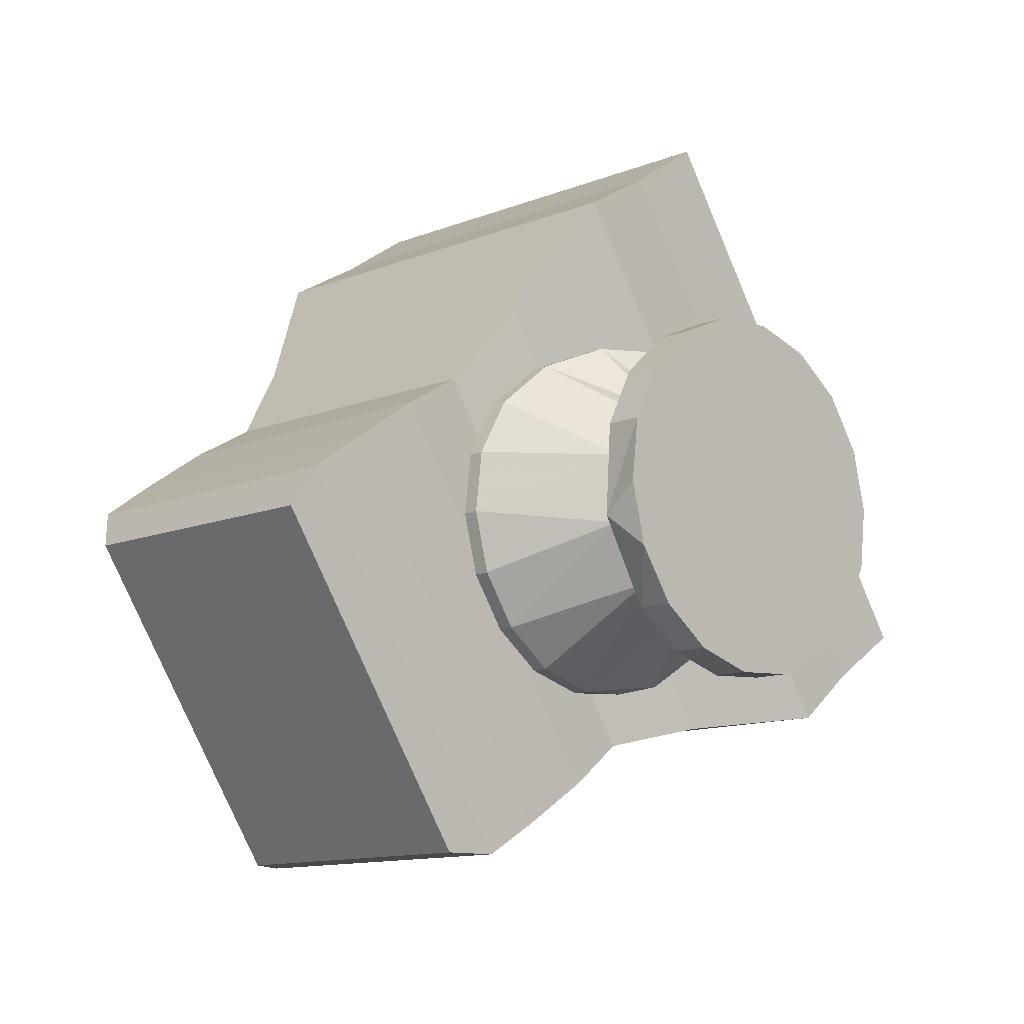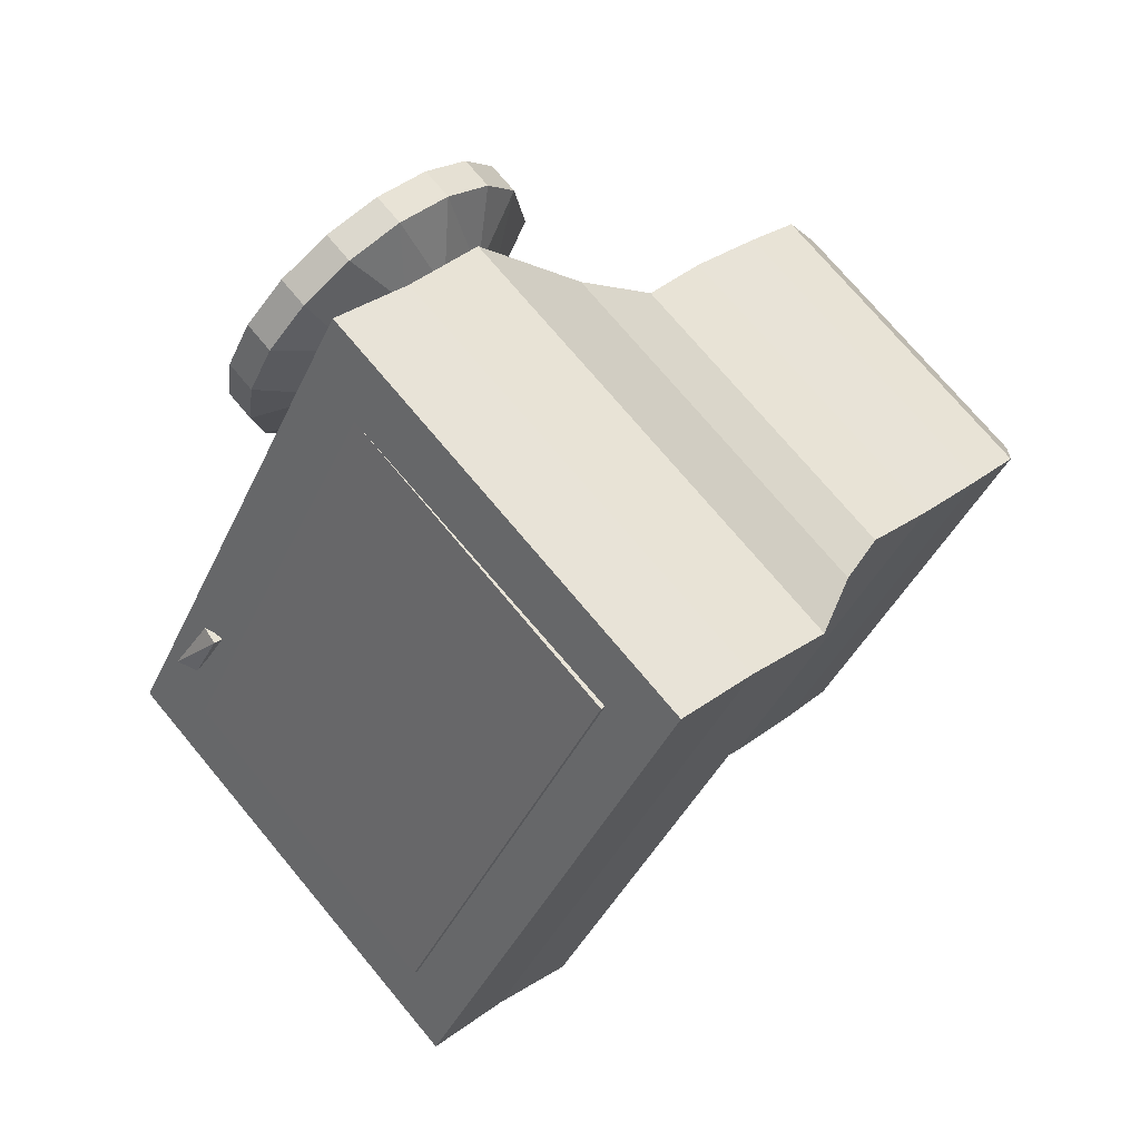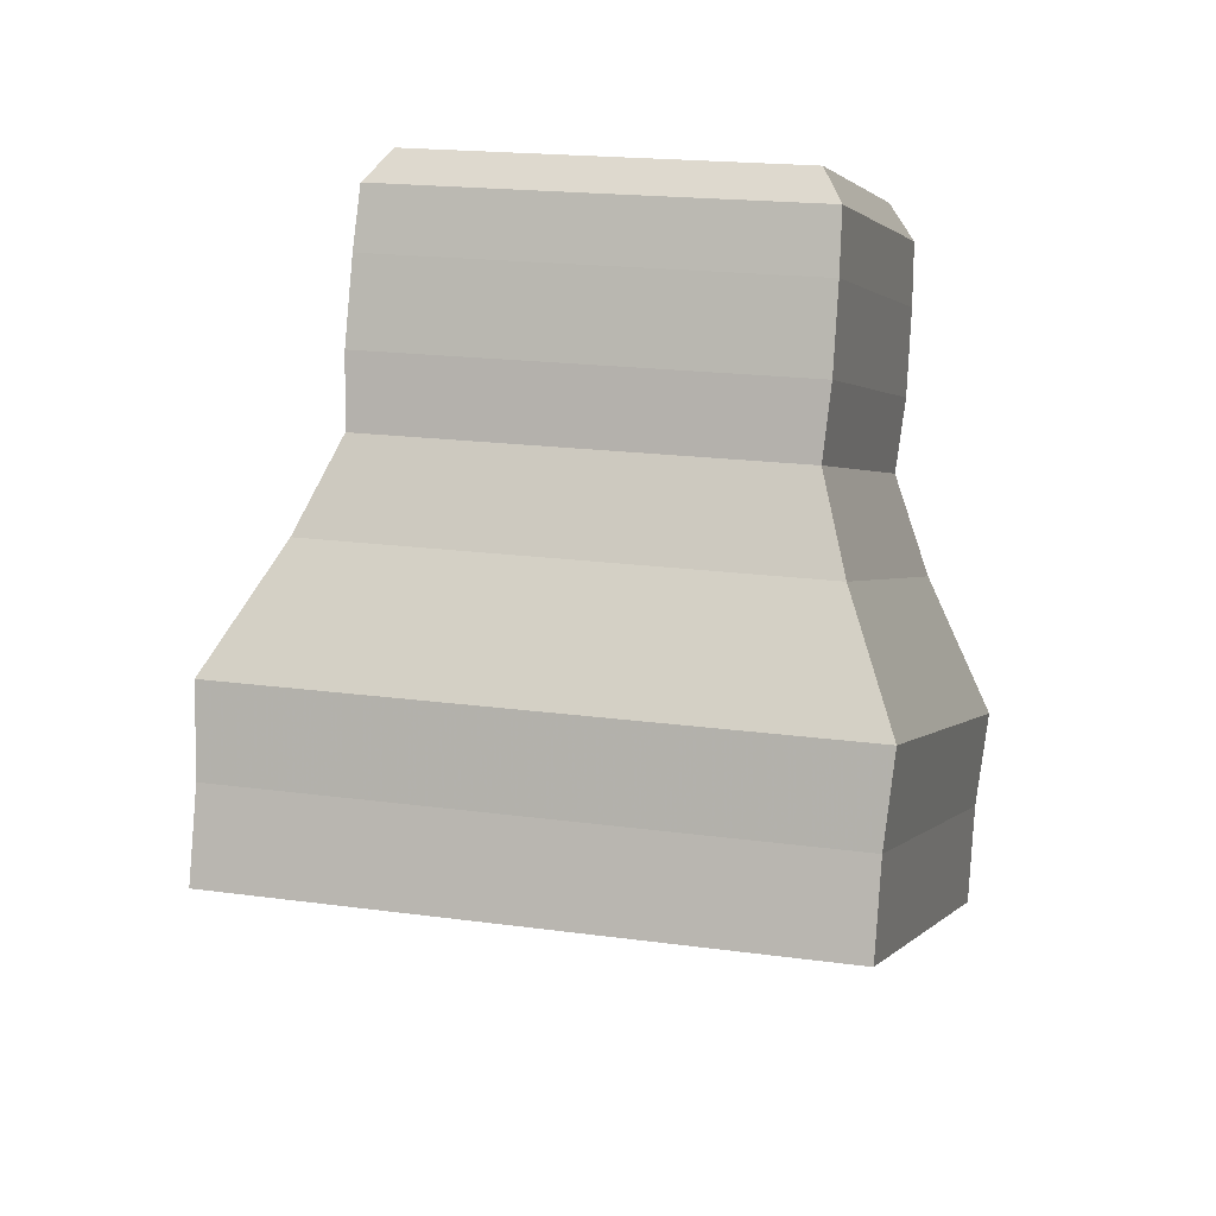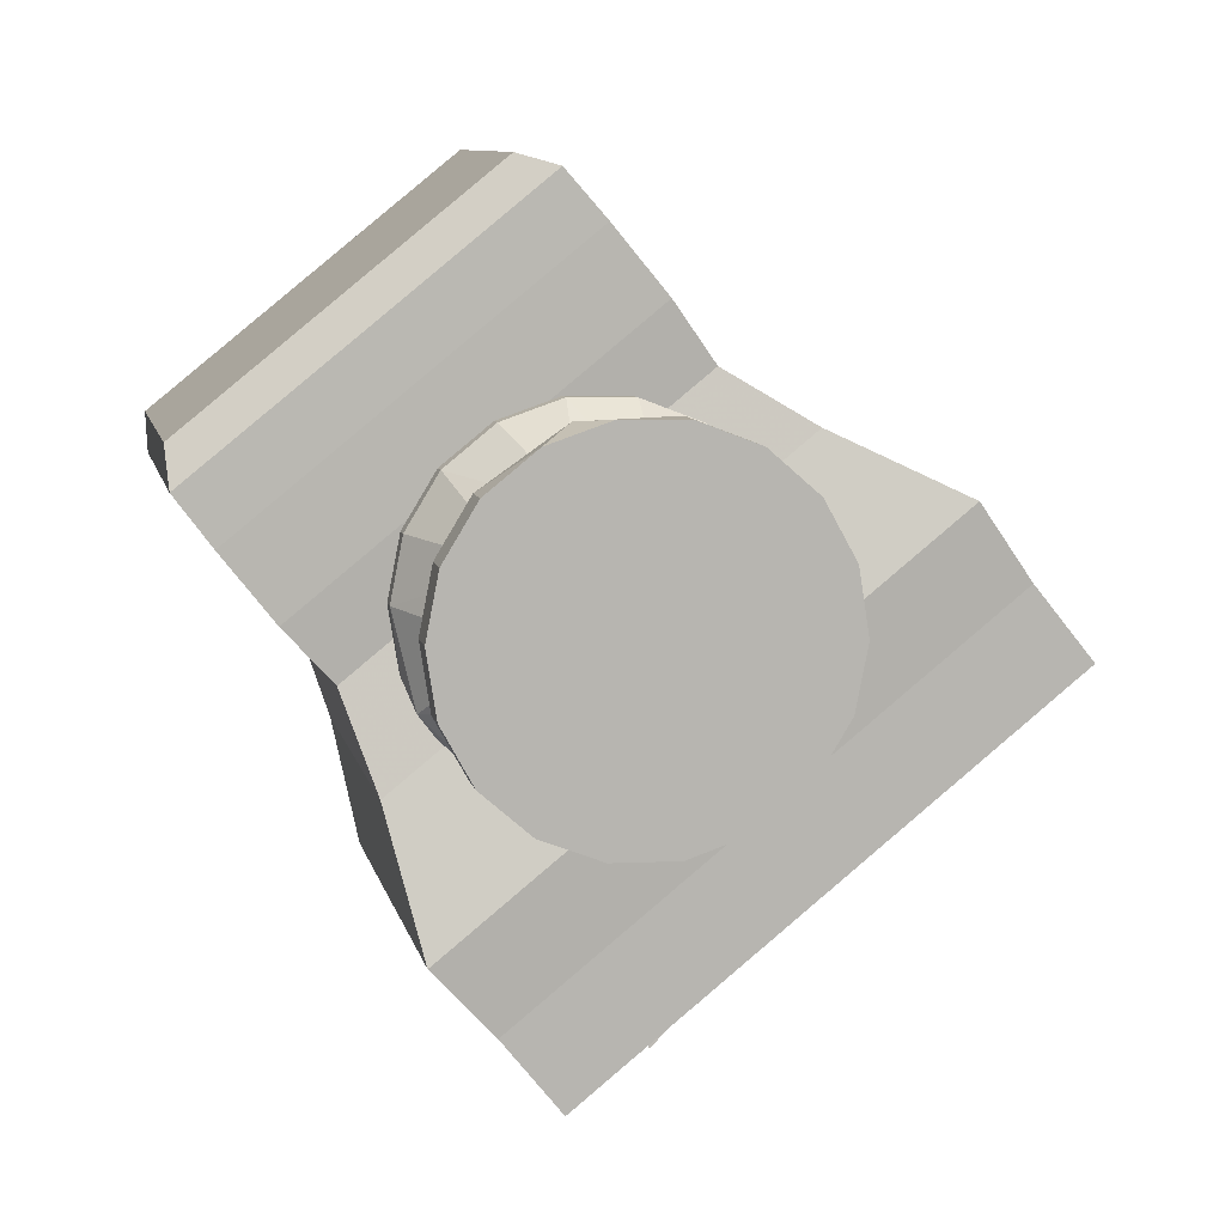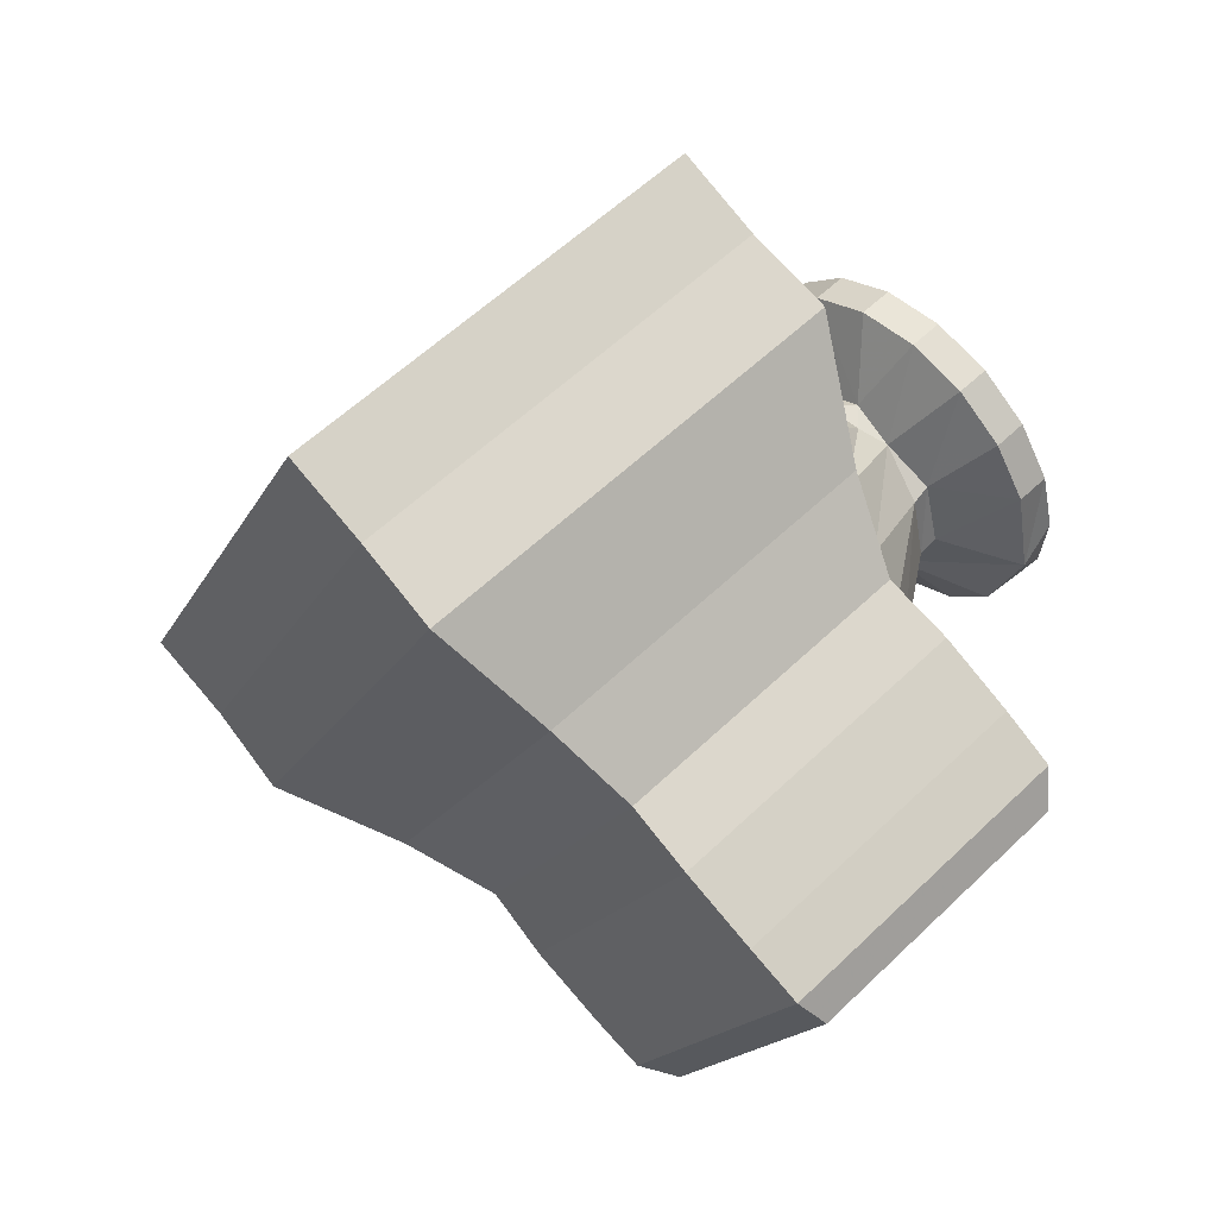
<metadata>
{"format":"obj","ext":"obj","renderer":"f3d","projection":"perspective","resolution":1024,"background":"white","views":[{"elev":-5.7,"azim":174.2,"up":"+Z"},{"elev":-21.2,"azim":3.2,"up":"+Y"},{"elev":-52.0,"azim":122.0,"up":"+Y"},{"elev":60.7,"azim":-101.9,"up":"+Y"},{"elev":49.9,"azim":84.1,"up":"+Z"}]}
</metadata>
<code>
v -0.3254 0.02539 -0.2564
v 0.01982 -0.3942 -0.2947
v -0.04716 -0.4477 -0.2383
v -0.4546 -0.09752 -0.1487
v -0.116 -0.5091 -0.1863
v -0.3858 -0.03613 -0.2007
v -0.1676 0.08686 -0.2714
v 0.1096 -0.25 -0.3021
v -0.2885 0.04875 -0.18
v 0.0567 -0.3709 -0.2183
v -0.01098 -0.4248 -0.1633
v -0.013 0.186 -0.3372
v 0.2309 -0.1105 -0.3643
v 0.0508 0.2418 -0.384
v 0.2938 -0.05351 -0.411
v 0.09873 0.2816 -0.4164
v 0.3392 -0.01064 -0.443
v -0.06184 0.1366 -0.2927
v 0.177 -0.1537 -0.3192
v 0.1474 0.2949 -0.4135
v 0.362 0.03414 -0.4374
v -0.1379 0.1056 -0.21
v 0.01305 0.2025 -0.2832
v 0.07676 0.2582 -0.3302
v 0.3197 -0.03707 -0.3572
v 0.1243 0.2979 -0.3631
v 0.3648 0.00555 -0.3898
v 0.2026 -0.1376 -0.2663
v -0.2516 0.07212 -0.1036
v 0.09359 -0.3475 -0.1419
v 0.0252 -0.4019 -0.08837
v 0.1704 0.3095 -0.366
v 0.3849 0.04866 -0.3899
v -0.1083 0.1244 -0.1487
v 0.1688 -0.2125 -0.1794
v 0.03911 0.219 -0.2292
v 0.283 -0.07744 -0.2563
v 0.1027 0.2747 -0.2764
v 0.3457 -0.02063 -0.3034
v 0.15 0.3141 -0.3099
v 0.3905 0.02176 -0.3366
v -0.0108 0.1689 -0.1869
v 0.2281 -0.1214 -0.2134
v 0.1933 0.324 -0.3185
v 0.4078 0.06319 -0.3424
v -0.2148 0.09548 -0.02713
v 0.1305 -0.3241 -0.06545
v 0.06138 -0.379 -0.01341
v -0.07873 0.1431 -0.08734
v 0.1984 -0.1937 -0.1181
v 0.309 -0.06094 -0.2023
v 0.1287 0.2911 -0.2226
v 0.3716 -0.004183 -0.2496
v 0.1756 0.3304 -0.2566
v 0.4162 0.03799 -0.2833
v 0.01472 0.1851 -0.134
v 0.2536 -0.1052 -0.1606
v 0.2162 0.3385 -0.271
v 0.4308 0.07771 -0.2949
v 0.01062 -0.4289 0.07607
v 0.07819 0.2437 -0.1483
v 0.2791 -0.08907 -0.1077
v -0.1779 0.1188 0.0493
v 0.1546 0.3076 -0.1689
v 0.2013 0.3467 -0.2033
v 0.4419 0.05426 -0.23
v 0.3976 0.01226 -0.1958
v 0.09756 -0.3561 0.06156
v 0.1674 -0.3008 0.01098
v -0.04912 0.1619 -0.02599
v 0.2391 0.353 -0.2235
v 0.4537 0.09223 -0.2474
v 0.3351 -0.04443 -0.1483
v 0.228 -0.175 -0.05675
v 0.2621 0.3675 -0.176
v 0.4766 0.1067 -0.1999
v 0.3046 -0.0729 -0.0548
v 0.4676 0.07055 -0.1768
v 0.227 0.3629 -0.1501
v 0.1806 0.324 -0.1151
v 0.4235 0.0287 -0.142
v 0.3611 -0.02793 -0.09435
v -0.01952 0.1806 0.03536
v 0.2576 -0.1562 0.004596
v -0.141 0.1422 0.1257
v 0.2042 -0.2774 0.08741
v 0.285 0.3821 -0.1285
v 0.4995 0.1213 -0.1524
v 0.3302 -0.05674 -0.001917
v 0.4933 0.08687 -0.1236
v 0.2527 0.3792 -0.09687
v 0.2065 0.3405 -0.06129
v 0.4495 0.04515 -0.08826
v 0.3872 -0.01142 -0.04036
v 0.2872 -0.1374 0.06594
v 0.3079 0.3966 -0.08104
v 0.5225 0.1358 -0.1049
v 0.1699 -0.3102 0.2115
v 0.1011 -0.3716 0.2635
v -0.1041 0.1656 0.2022
v 0.2411 -0.2541 0.1638
v 0.3557 -0.04057 0.05097
v 0.519 0.1032 -0.07038
v 0.2785 0.3955 -0.04368
v 0.2325 0.3569 -0.007506
v 0.4754 0.06159 -0.03448
v 0.4132 0.005081 0.01363
v 0.3168 -0.1187 0.1273
v 0.3308 0.4111 -0.03354
v 0.5454 0.1503 -0.05736
v 0.1423 0.2659 0.1304
v 0.3812 -0.0244 0.1038
v 0.5447 0.1195 -0.01721
v 0.3042 0.4118 0.00948
v 0.2585 0.3733 0.04628
v 0.5014 0.07803 0.01931
v 0.1954 0.318 0.09469
v 0.4393 0.02159 0.06762
v 0.2061 -0.2873 0.2865
v 0.1372 -0.3487 0.3384
v -0.06722 0.1889 0.2786
v 0.278 -0.2307 0.2403
v 0.0693 0.2369 0.2194
v 0.3464 -0.09993 0.1886
v -0.09635 0.1472 0.399
v -0.1652 0.08582 0.451
v 0.2423 -0.2644 0.3614
v 0.1734 -0.3258 0.4134
v -0.03033 0.2123 0.355
v 0.3149 -0.2073 0.3167
v -0.1306 -0.4388 -0.1186
v -0.1344 -0.4422 -0.1158
v -0.3772 -0.1407 -0.08736
v -0.1498 0.003332 0.3838
v 0.09926 -0.2932 0.3576
v 0.09547 -0.2966 0.3605
v -0.3939 -0.08358 -0.06064
v -0.4043 -0.09282 -0.05282
v -0.3808 -0.1047 -0.05197
v -0.3634 -0.07481 0.006327
v -0.3399 -0.08671 0.007178
v -0.3503 -0.09595 0.015
v -0.1294 0.1151 -0.2064
v -0.2797 0.2983 -0.1895
v -0.2541 0.2671 -0.1923
v -0.1119 0.1425 -0.2221
v -0.06772 0.1456 -0.2312
v -0.1877 0.09972 -0.1593
v -0.2033 0.3111 -0.216
v -0.2289 0.3423 -0.2132
v -0.3201 0.2609 -0.1443
v -0.2945 0.2297 -0.1472
v -0.1992 0.114 -0.1577
v -0.009382 0.1866 -0.2309
v -0.2281 0.09228 -0.09651
v -0.02091 0.2008 -0.2293
v -0.1482 0.3563 -0.2154
v -0.1739 0.3875 -0.2126
v -0.3197 0.2034 -0.08595
v -0.3453 0.2346 -0.0831
v -0.2396 0.1065 -0.09496
v -0.1806 0.2305 -0.1137
v -0.173 0.2677 -0.1277
v 0.04357 0.2272 -0.206
v -0.2384 0.08633 -0.02689
v -0.1213 0.4285 -0.1877
v -0.09561 0.3973 -0.1905
v 0.03205 0.2415 -0.2045
v -0.3522 0.2226 -0.01324
v -0.3266 0.1914 -0.01609
v -0.2499 0.1006 -0.02534
v -0.2187 0.2255 -0.07759
v -0.1283 0.2763 -0.1348
v -0.2142 0.1968 -0.04029
v -0.09539 0.3304 -0.1193
v -0.07238 0.3197 -0.1099
v -0.227 0.2115 0.0006415
v 0.08677 0.26 -0.1598
v -0.2278 0.08953 0.0441
v 0.07525 0.2742 -0.1583
v -0.07738 0.4604 -0.1415
v -0.05173 0.4292 -0.1444
v -0.34 0.2262 0.05683
v -0.3144 0.195 0.05398
v -0.04348 0.1696 -0.0283
v -0.2281 0.1103 0.08077
v -0.1994 0.2012 0.04021
v 0.1166 0.2789 -0.09796
v -0.1979 0.1084 0.1059
v -0.04754 0.4793 -0.07967
v 0.1051 0.2931 -0.09641
v -0.3102 0.2451 0.1187
v -0.2845 0.2139 0.1158
v -0.03735 0.3424 -0.04218
v -0.194 0.2323 0.07037
v -0.05043 0.3601 -0.0357
v -0.01064 0.4536 -0.04522
v -0.1421 0.2424 0.09434
v -0.04278 0.3302 0.03649
v -0.1351 0.2781 0.09898
v -0.05873 0.3462 0.04253
v 0.1295 0.2817 -0.02796
v -0.1524 0.1408 0.1512
v -0.03533 0.4829 -0.009593
v 0.118 0.2959 -0.02641
v -0.2663 0.277 0.1648
v -0.2406 0.2458 0.162
v -0.164 0.155 0.1527
v -0.09349 0.3058 0.07683
v -0.1046 0.2742 0.09423
v 0.1223 0.27 0.04194
v -0.09641 0.1757 0.1763
v -0.04223 0.4709 0.06026
v -0.2137 0.318 0.1897
v -0.188 0.2868 0.1869
v -0.01658 0.4397 0.05742
v -0.1079 0.1899 0.1779
v 0.1108 0.2842 0.04349
v 0.0938 0.2479 0.1035
v -0.02618 0.202 0.1754
v -0.04176 0.4134 0.1186
v -0.06742 0.4446 0.1215
v 0.08227 0.2621 0.105
v -0.133 0.3321 0.1875
v -0.1586 0.3632 0.1904
v -0.03771 0.2163 0.1769
v 0.04246 0.224 0.1498
v -0.1078 0.4072 0.1667
v -0.08218 0.376 0.1638
v 0.03093 0.2383 0.1513
f 6 4 125
f 126 125 4
f 1 6 9
f 9 6 29
f 29 6 46
f 125 46 6
f 46 125 63
f 63 125 85
f 85 125 100
f 100 125 121
f 121 125 129
f 7 1 22
f 9 22 1
f 22 9 34
f 29 34 9
f 34 29 49
f 46 49 29
f 49 46 70
f 63 70 46
f 70 63 83
f 85 83 63
f 83 85 123
f 100 123 85
f 121 123 100
f 129 123 121
f 22 18 7
f 18 22 42
f 34 42 22
f 42 34 56
f 49 56 34
f 56 49 111
f 70 111 49
f 83 111 70
f 123 111 83
f 12 18 23
f 23 18 36
f 42 36 18
f 36 42 61
f 56 61 42
f 111 61 56
f 61 111 117
f 14 12 24
f 23 24 12
f 24 23 38
f 36 38 23
f 38 36 52
f 61 52 36
f 52 61 64
f 64 61 80
f 117 80 61
f 80 117 92
f 92 117 105
f 105 117 115
f 16 14 26
f 24 26 14
f 26 24 40
f 38 40 24
f 40 38 54
f 52 54 38
f 54 52 65
f 64 65 52
f 65 64 79
f 80 79 64
f 79 80 91
f 92 91 80
f 91 92 104
f 105 104 92
f 104 105 114
f 115 114 105
f 20 16 32
f 26 32 16
f 32 26 44
f 40 44 26
f 44 40 58
f 54 58 40
f 58 54 71
f 65 71 54
f 71 65 75
f 79 75 65
f 75 79 87
f 91 87 79
f 87 91 96
f 104 96 91
f 96 104 109
f 114 109 104
f 3 11 5
f 11 31 5
f 60 5 48
f 31 48 5
f 48 68 60
f 99 60 68
f 68 98 99
f 120 99 119
f 98 119 99
f 128 120 127
f 119 127 120
f 11 3 10
f 2 10 3
f 31 11 30
f 10 30 11
f 48 31 47
f 30 47 31
f 68 48 69
f 47 69 48
f 69 86 68
f 98 68 101
f 86 101 68
f 119 98 122
f 101 122 98
f 127 119 130
f 122 130 119
f 10 2 8
f 30 10 35
f 8 35 10
f 47 30 50
f 35 50 30
f 69 47 74
f 50 74 47
f 86 69 84
f 74 84 69
f 101 86 95
f 84 95 86
f 122 101 108
f 95 108 101
f 130 122 124
f 108 124 122
f 19 28 8
f 35 8 43
f 28 43 8
f 50 35 57
f 43 57 35
f 74 50 62
f 57 62 50
f 84 74 77
f 62 77 74
f 95 84 89
f 77 89 84
f 108 95 102
f 89 102 95
f 124 108 112
f 102 112 108
f 28 19 13
f 43 28 37
f 13 37 28
f 57 43 51
f 37 51 43
f 62 57 73
f 51 73 57
f 77 62 82
f 73 82 62
f 89 77 94
f 82 94 77
f 102 89 107
f 94 107 89
f 112 102 118
f 107 118 102
f 15 25 13
f 37 13 39
f 25 39 13
f 51 37 53
f 39 53 37
f 73 51 67
f 53 67 51
f 82 73 81
f 67 81 73
f 94 82 93
f 81 93 82
f 107 94 106
f 93 106 94
f 118 107 116
f 106 116 107
f 25 15 27
f 17 27 15
f 39 25 41
f 27 41 25
f 53 39 55
f 41 55 39
f 67 53 66
f 55 66 53
f 81 67 78
f 66 78 67
f 93 81 90
f 78 90 81
f 106 93 103
f 90 103 93
f 116 106 113
f 103 113 106
f 27 17 33
f 21 33 17
f 41 27 45
f 33 45 27
f 55 41 59
f 45 59 41
f 66 55 72
f 59 72 55
f 78 66 76
f 72 76 66
f 90 78 88
f 76 88 78
f 103 90 97
f 88 97 90
f 113 103 110
f 97 110 103
f 5 60 4
f 60 99 4
f 99 120 4
f 126 4 128
f 120 128 4
f 125 126 127
f 128 127 126
f 129 125 130
f 127 130 125
f 123 129 124
f 130 124 129
f 111 123 112
f 124 112 123
f 117 111 118
f 112 118 111
f 115 117 116
f 118 116 117
f 114 115 113
f 116 113 115
f 109 114 110
f 113 110 114
f 96 109 97
f 110 97 109
f 87 96 88
f 97 88 96
f 75 87 76
f 88 76 87
f 71 75 72
f 76 72 75
f 58 71 59
f 72 59 71
f 44 58 45
f 59 45 58
f 32 44 33
f 45 33 44
f 20 32 21
f 33 21 32
f 16 20 17
f 21 17 20
f 14 16 15
f 17 15 16
f 12 14 13
f 15 13 14
f 18 12 19
f 13 19 12
f 7 18 8
f 19 8 18
f 1 7 2
f 8 2 7
f 6 1 3
f 2 3 1
f 4 6 5
f 3 5 6
f 136 132 135
f 131 135 132
f 134 133 136
f 132 136 133
f 136 135 134
f 133 134 131
f 135 131 134
f 131 132 133
f 139 137 141
f 140 141 137
f 140 138 142
f 139 142 138
f 138 140 137
f 141 140 142
f 142 139 141
f 137 139 138
f 220 185 227
f 212 185 220
f 203 185 212
f 189 185 203
f 179 185 189
f 165 185 179
f 155 185 165
f 148 185 155
f 143 185 148
f 147 185 143
f 154 185 147
f 164 185 154
f 178 185 164
f 188 185 178
f 202 185 188
f 211 185 202
f 219 185 211
f 227 185 219
f 226 227 230
f 220 227 226
f 217 220 226
f 212 220 217
f 208 212 217
f 203 212 208
f 186 203 208
f 189 203 186
f 179 189 186
f 171 179 186
f 165 179 171
f 161 165 171
f 155 165 161
f 153 155 161
f 148 155 153
f 146 148 153
f 143 148 146
f 147 143 146
f 156 147 146
f 154 147 156
f 168 154 156
f 164 154 168
f 180 164 168
f 178 164 180
f 191 178 180
f 188 178 191
f 205 188 191
f 202 188 205
f 218 202 205
f 211 202 218
f 223 211 218
f 219 211 223
f 230 219 223
f 227 219 230
f 210 230 209
f 226 230 210
f 198 226 210
f 217 226 198
f 208 217 198
f 187 208 198
f 186 208 187
f 174 186 187
f 171 186 174
f 161 171 174
f 162 161 174
f 153 161 162
f 146 153 162
f 173 146 162
f 156 146 173
f 176 156 173
f 168 156 176
f 180 168 176
f 194 180 176
f 191 180 194
f 205 191 194
f 199 205 194
f 218 205 199
f 223 218 199
f 209 223 199
f 230 223 209
f 210 209 200
f 198 210 200
f 195 198 200
f 187 198 195
f 177 187 195
f 174 187 177
f 172 174 177
f 162 174 172
f 163 162 172
f 173 162 163
f 175 173 163
f 176 173 175
f 196 176 175
f 194 176 196
f 201 194 196
f 199 194 201
f 209 199 201
f 224 209 229
f 200 209 224
f 215 200 224
f 207 200 215
f 195 200 207
f 193 195 207
f 184 195 193
f 177 195 184
f 170 177 184
f 159 177 170
f 172 177 159
f 152 172 159
f 145 172 152
f 163 172 145
f 149 163 145
f 157 163 149
f 175 163 157
f 167 175 157
f 182 175 167
f 197 175 182
f 196 175 197
f 216 196 197
f 201 196 216
f 221 201 216
f 229 201 221
f 209 201 229
f 225 229 228
f 224 229 225
f 214 224 225
f 215 224 214
f 206 215 214
f 207 215 206
f 192 207 206
f 193 207 192
f 183 193 192
f 184 193 183
f 169 184 183
f 170 184 169
f 160 170 169
f 159 170 160
f 151 159 160
f 152 159 151
f 144 152 151
f 145 152 144
f 150 145 144
f 149 145 150
f 158 149 150
f 157 149 158
f 166 157 158
f 167 157 166
f 181 167 166
f 182 167 181
f 190 182 181
f 197 182 190
f 204 197 190
f 213 197 204
f 216 197 213
f 222 216 213
f 221 216 222
f 228 221 222
f 229 221 228
f 228 192 225
f 225 192 214
f 214 192 206
f 183 192 169
f 169 192 160
f 160 192 151
f 151 192 144
f 144 192 150
f 150 192 158
f 158 192 166
f 166 192 181
f 181 192 190
f 190 192 204
f 204 192 213
f 213 192 222
f 222 192 228

</code>
